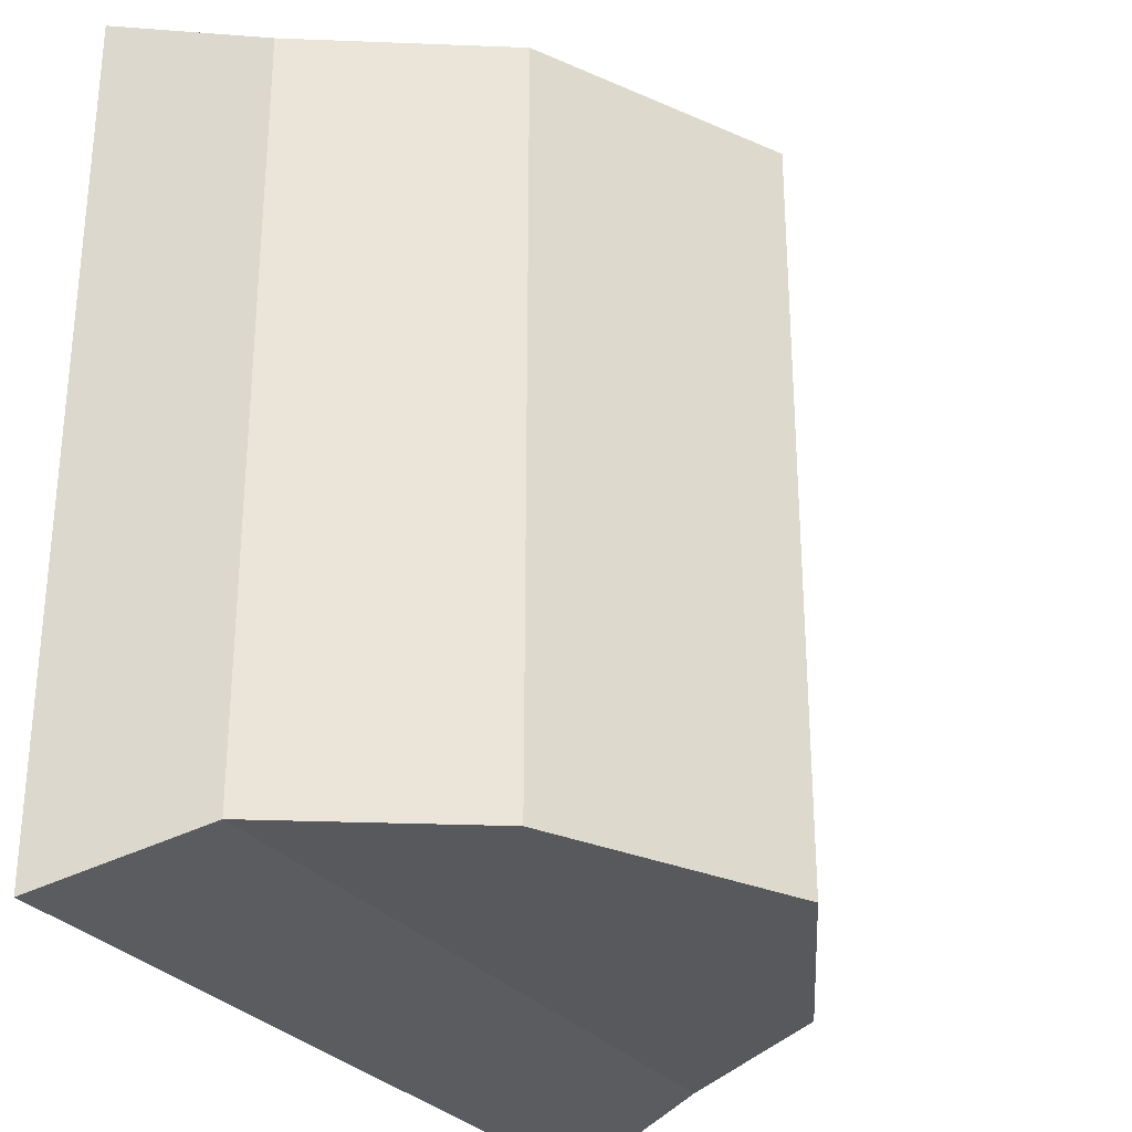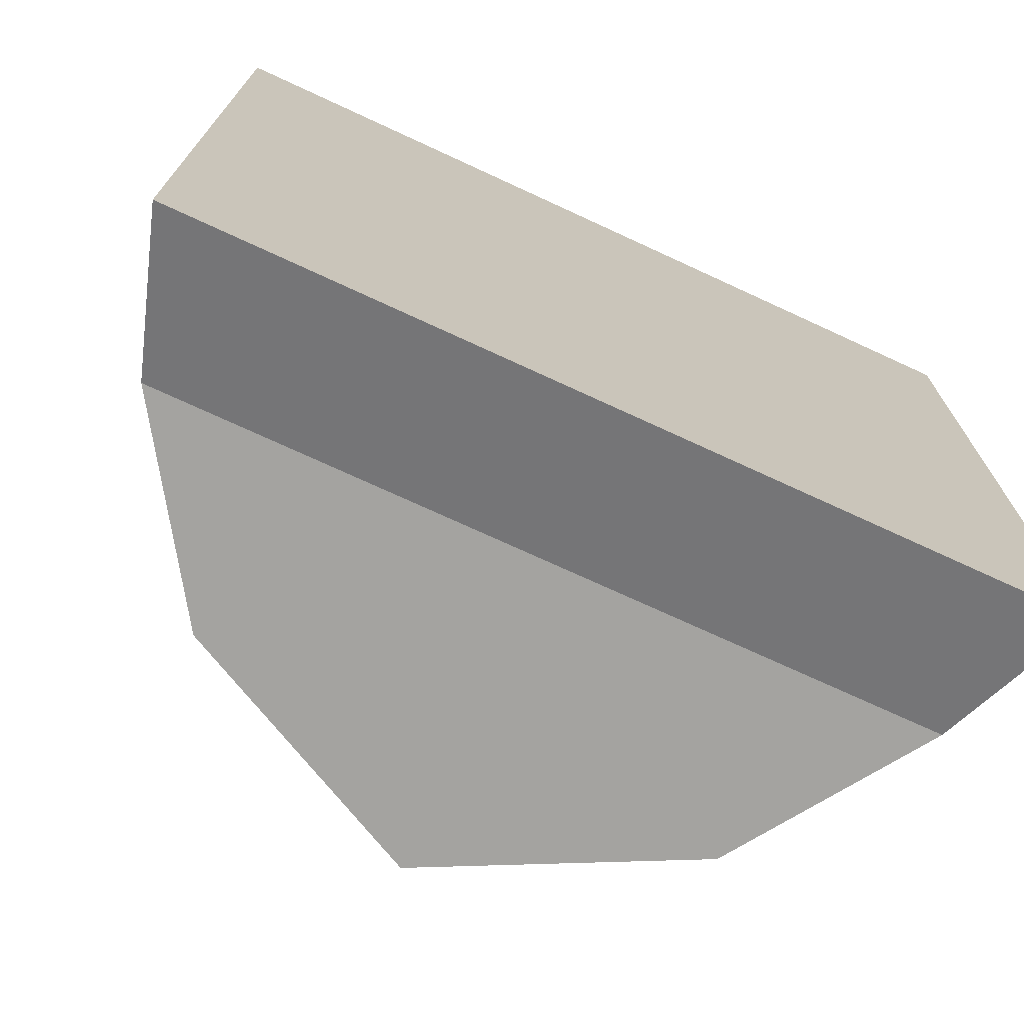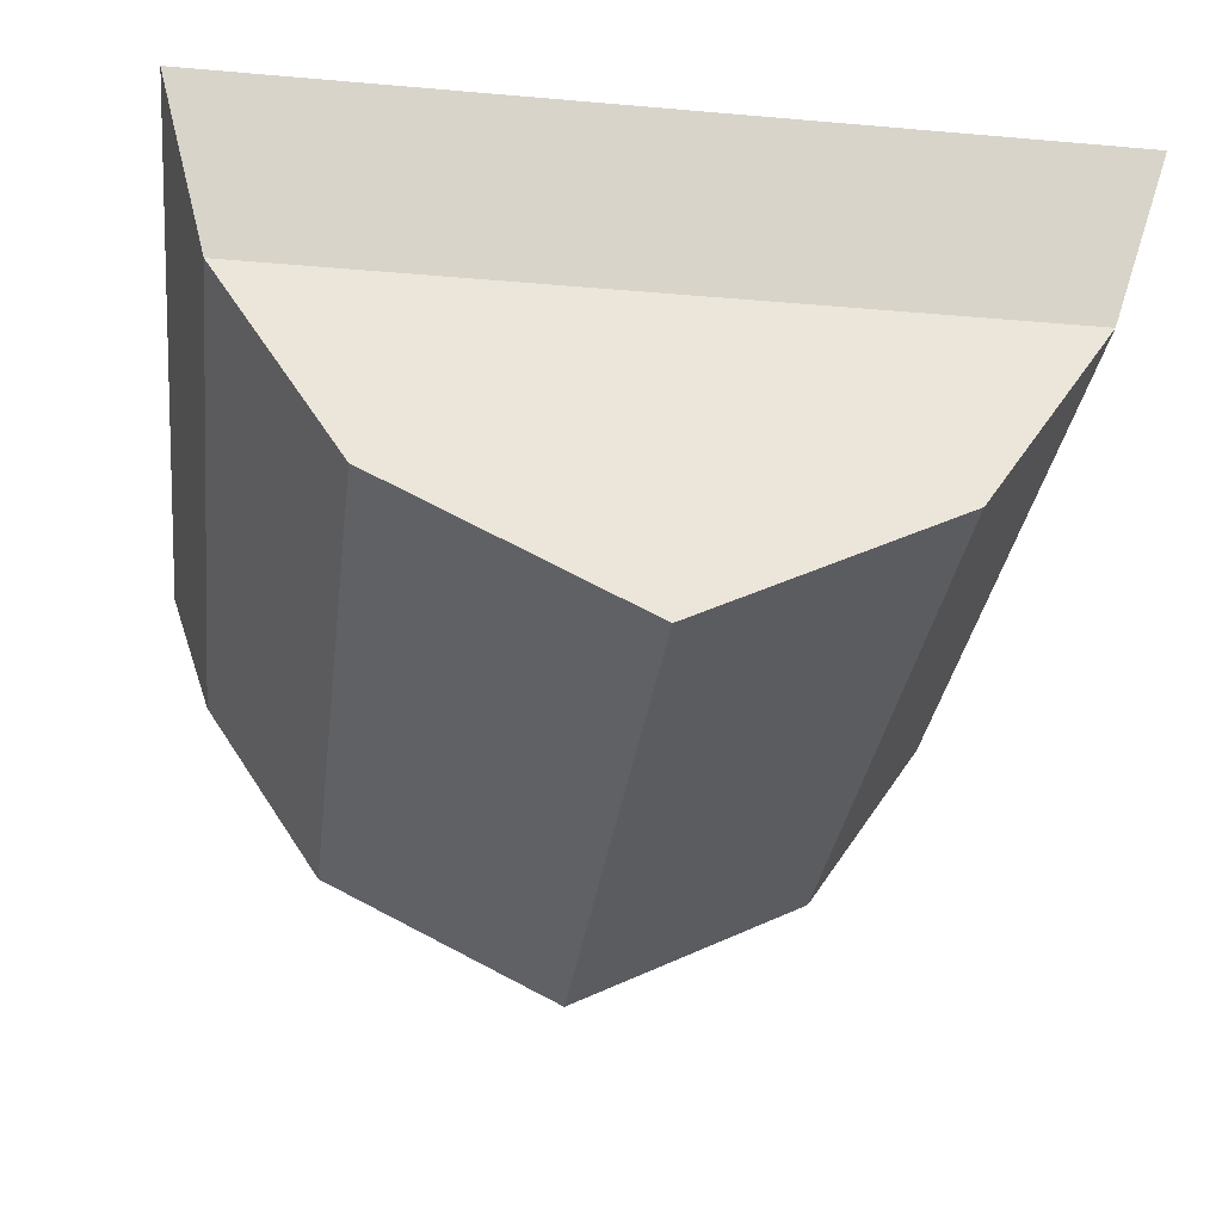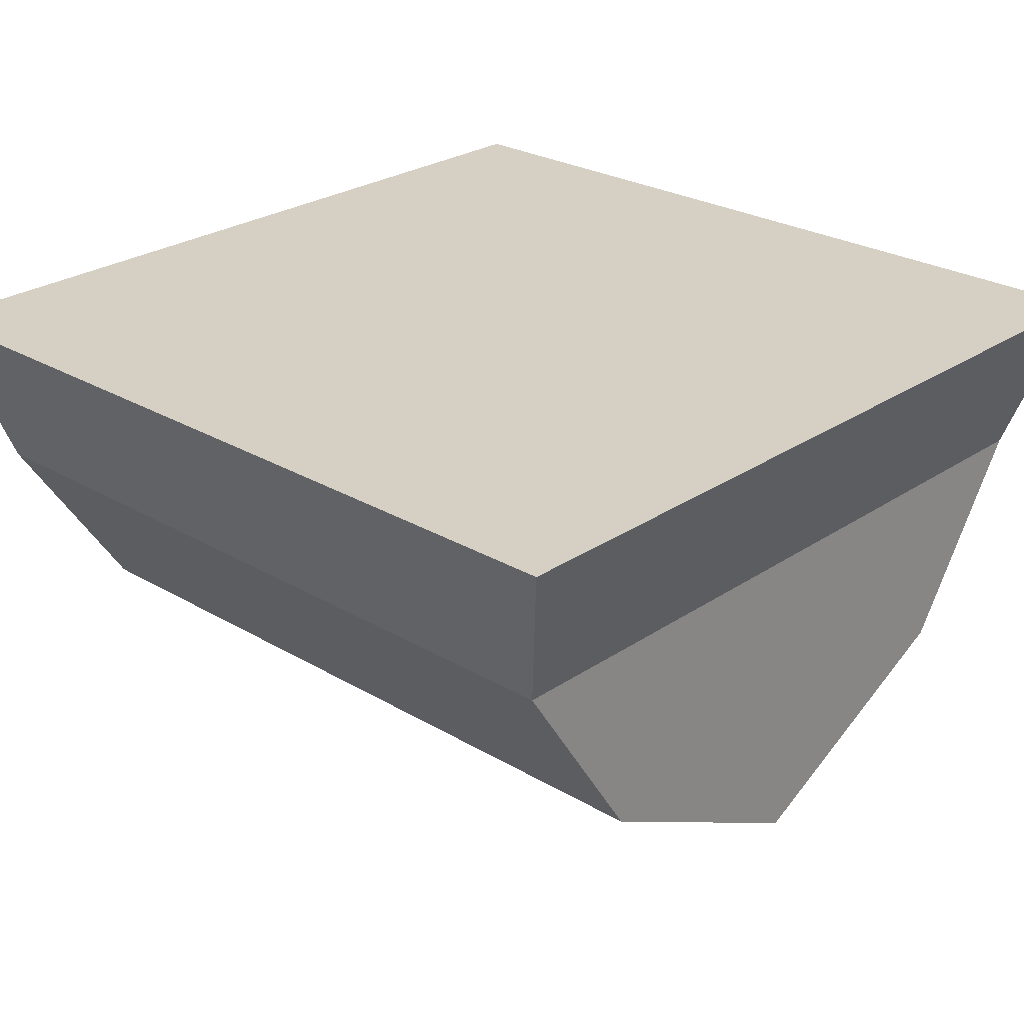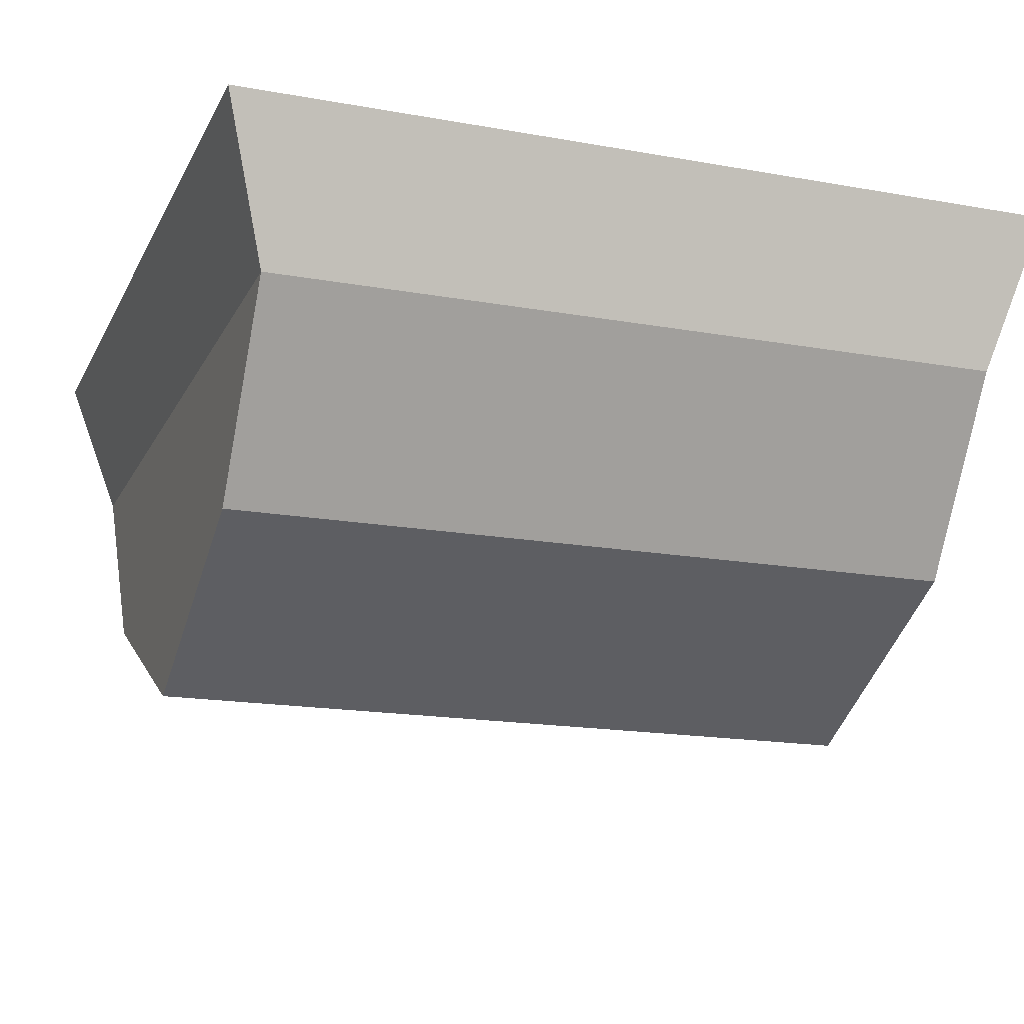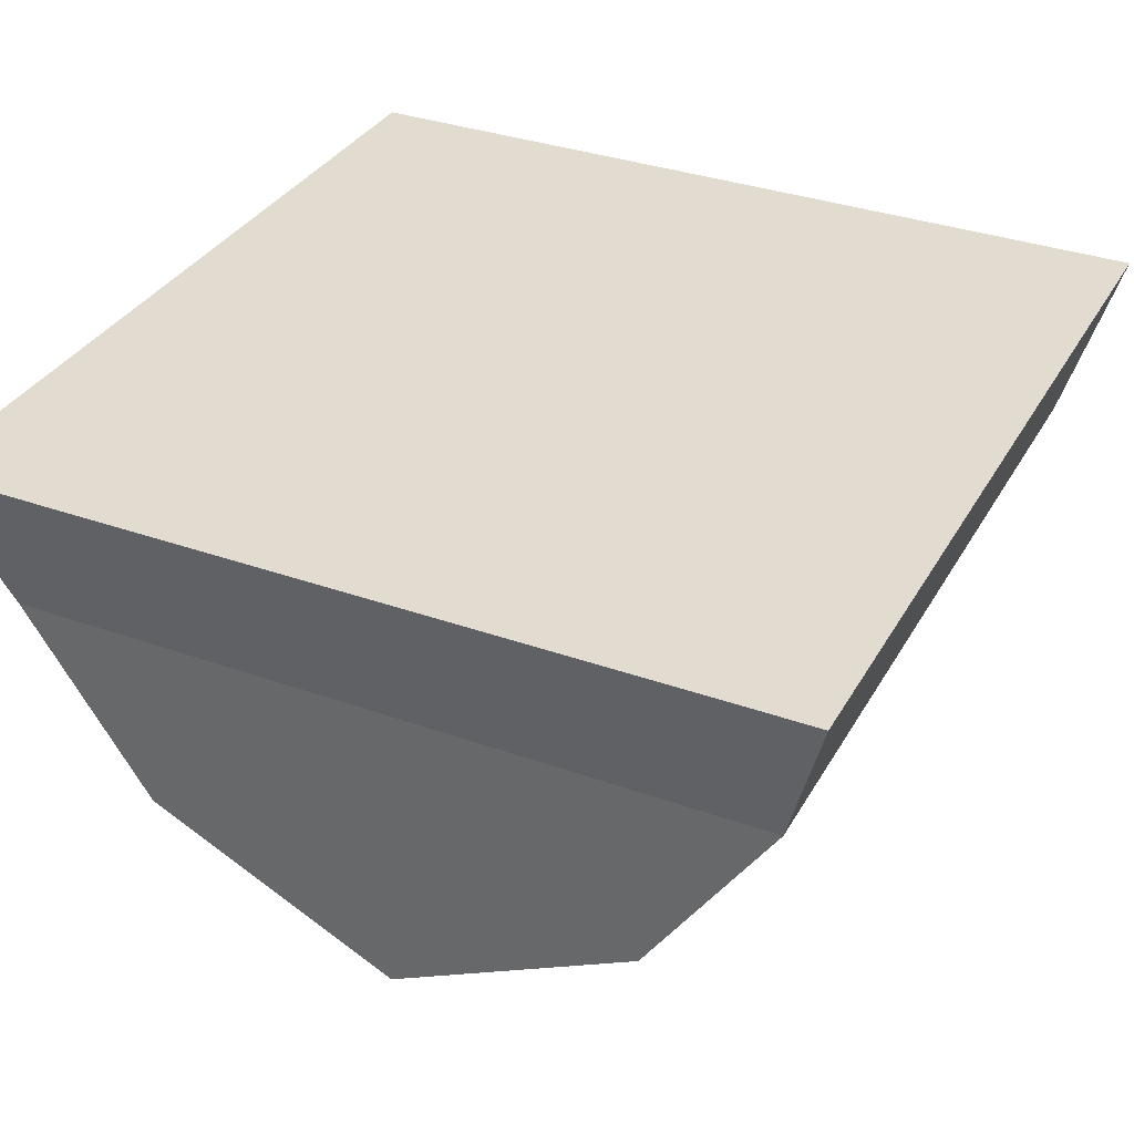
<metadata>
{"format":"obj","ext":"obj","renderer":"f3d","projection":"perspective","resolution":1024,"background":"white","views":[{"elev":-29.1,"azim":-59.6,"up":"+Z"},{"elev":-72.8,"azim":155.2,"up":"+Z"},{"elev":-31.0,"azim":172.9,"up":"+Y"},{"elev":26.2,"azim":133.1,"up":"+Y"},{"elev":-17.3,"azim":70.3,"up":"+Y"},{"elev":34.2,"azim":25.8,"up":"+Y"}]}
</metadata>
<code>
v 0.375 0.07031 -0.375
v -0.375 0.07031 -0.375
v -0.4219 0.2266 -0.4219
v 0.4219 0.2266 -0.4219
v 0.375 0.07031 0.375
v 0.25 -0.1172 0.375
v 0.25 -0.1172 -0.375
v -0.25 -0.1172 -0.375
v -0.375 0.07031 0.375
v -0.4219 0.2266 0.4219
v 0.4219 0.2266 0.4219
v -0.25 -0.1172 0.375
v 0 -0.2422 0.375
v 0 -0.2422 -0.375
f 1 2 3
f 1 3 4
f 1 4 5
f 1 5 6
f 1 6 7
f 1 7 8
f 1 8 2
f 2 8 9
f 2 9 10
f 2 10 3
f 3 10 4
f 4 10 11
f 4 11 5
f 5 11 9
f 5 9 6
f 6 9 12
f 6 12 13
f 6 13 7
f 7 13 14
f 7 14 8
f 8 14 12
f 8 12 9
f 9 11 10
f 12 14 13

</code>
